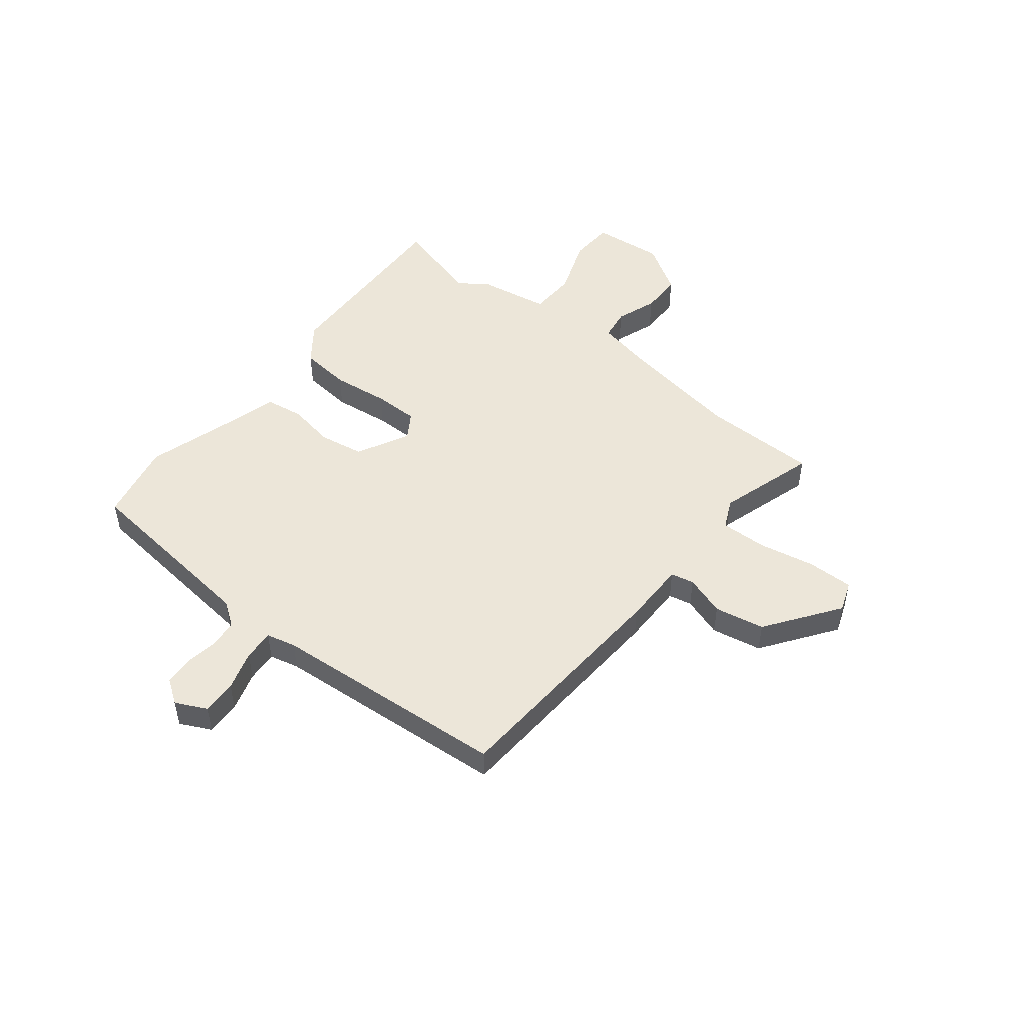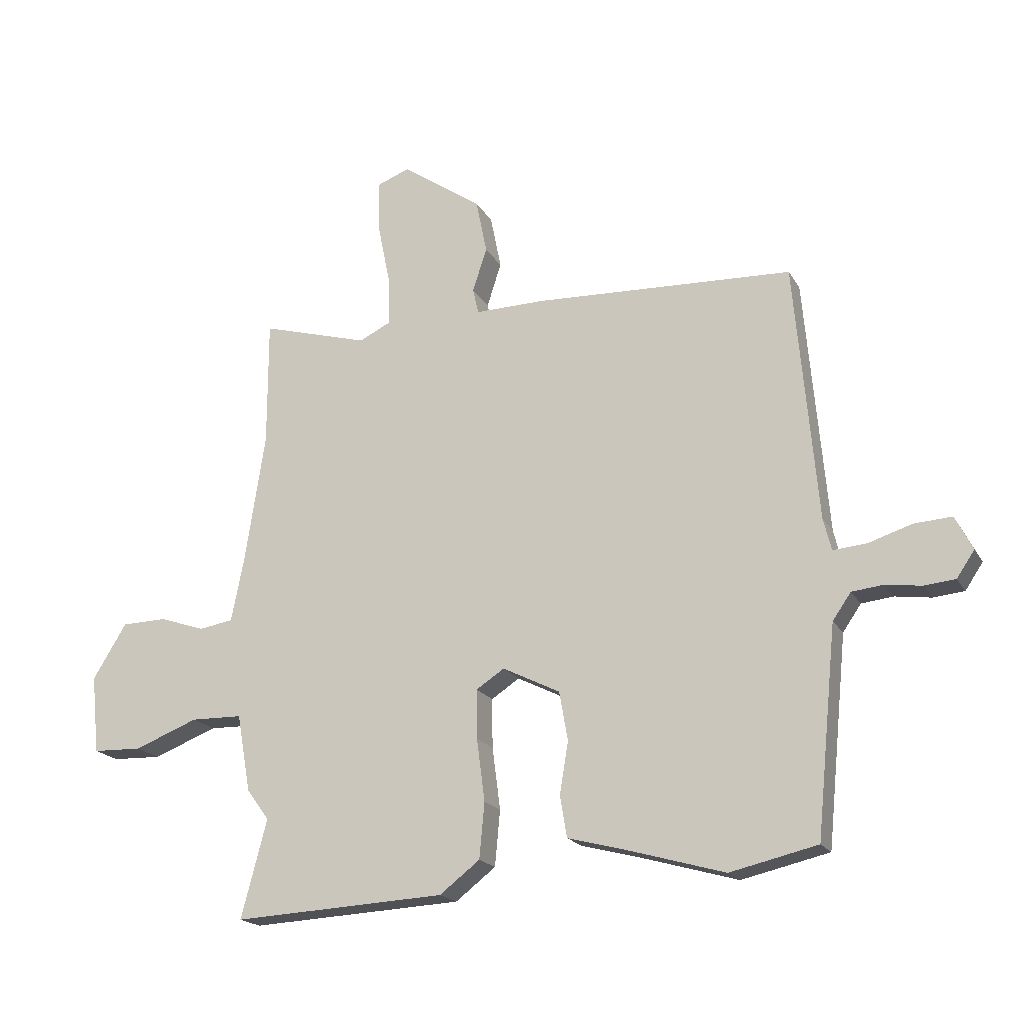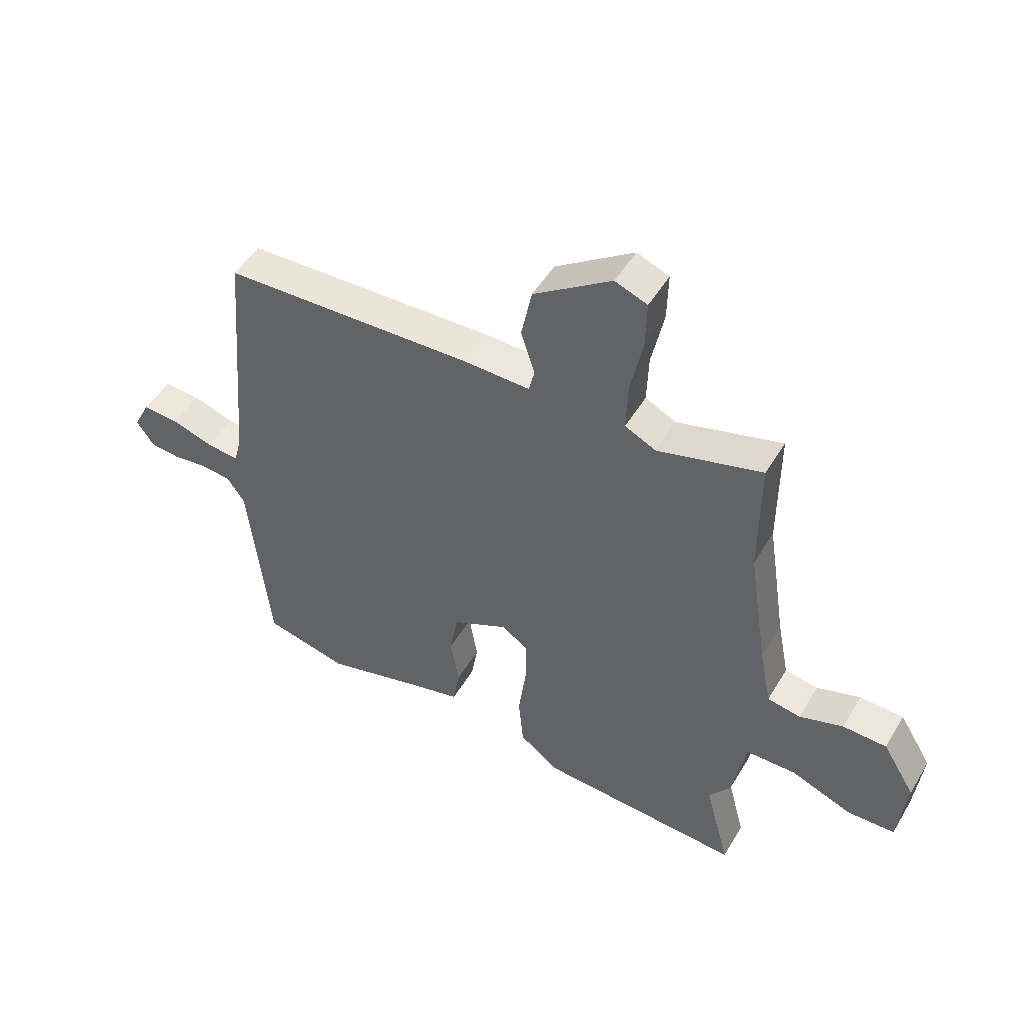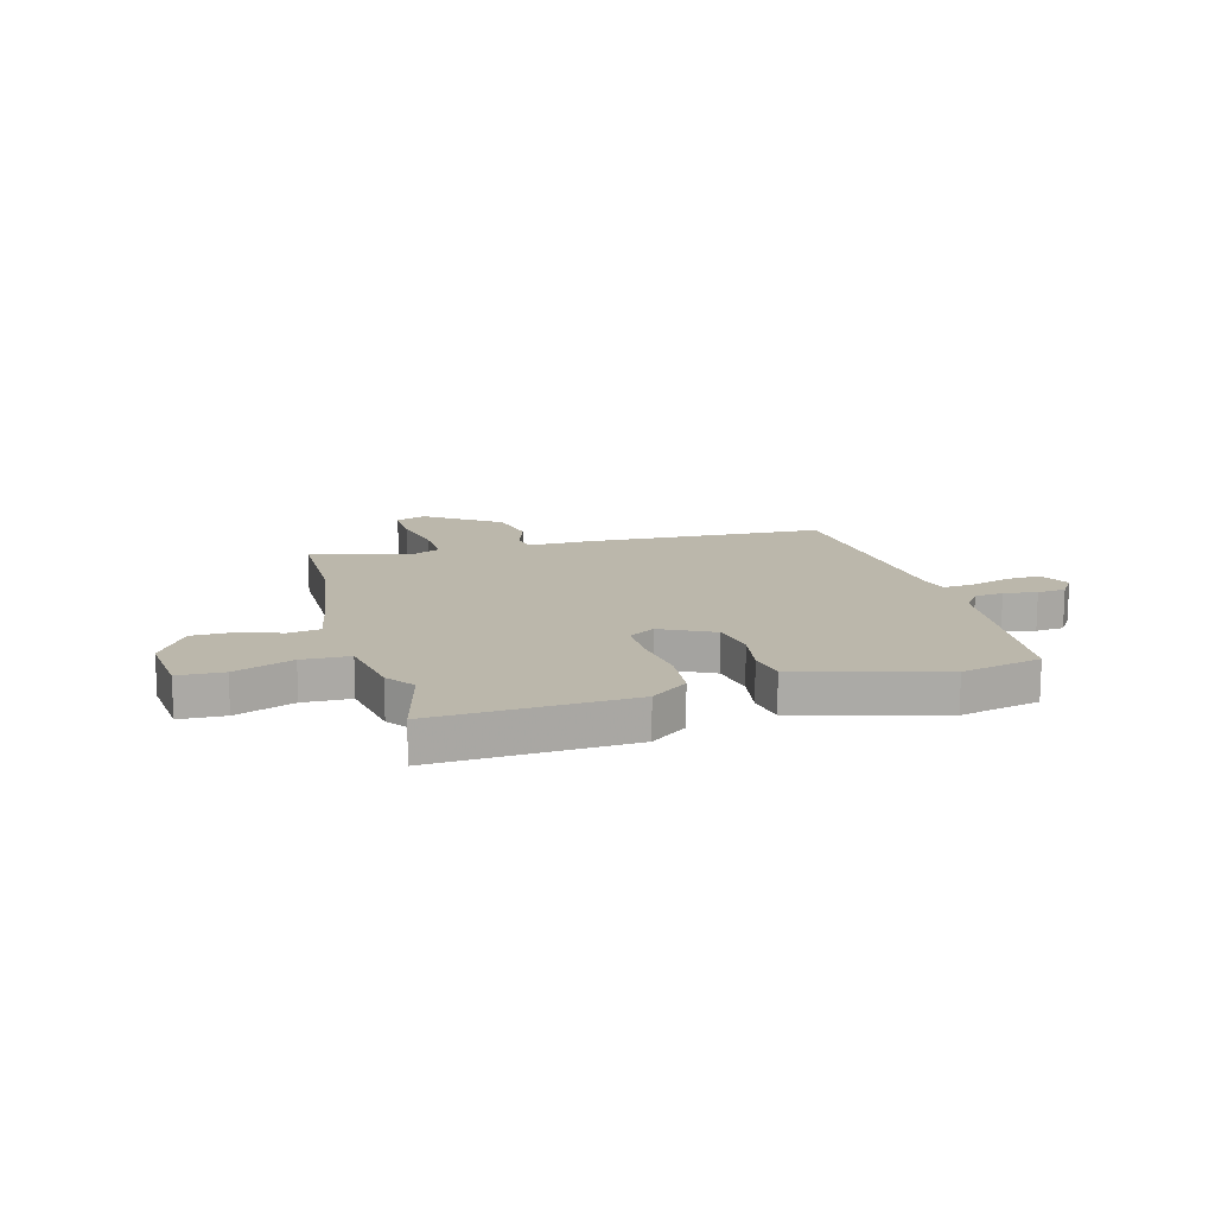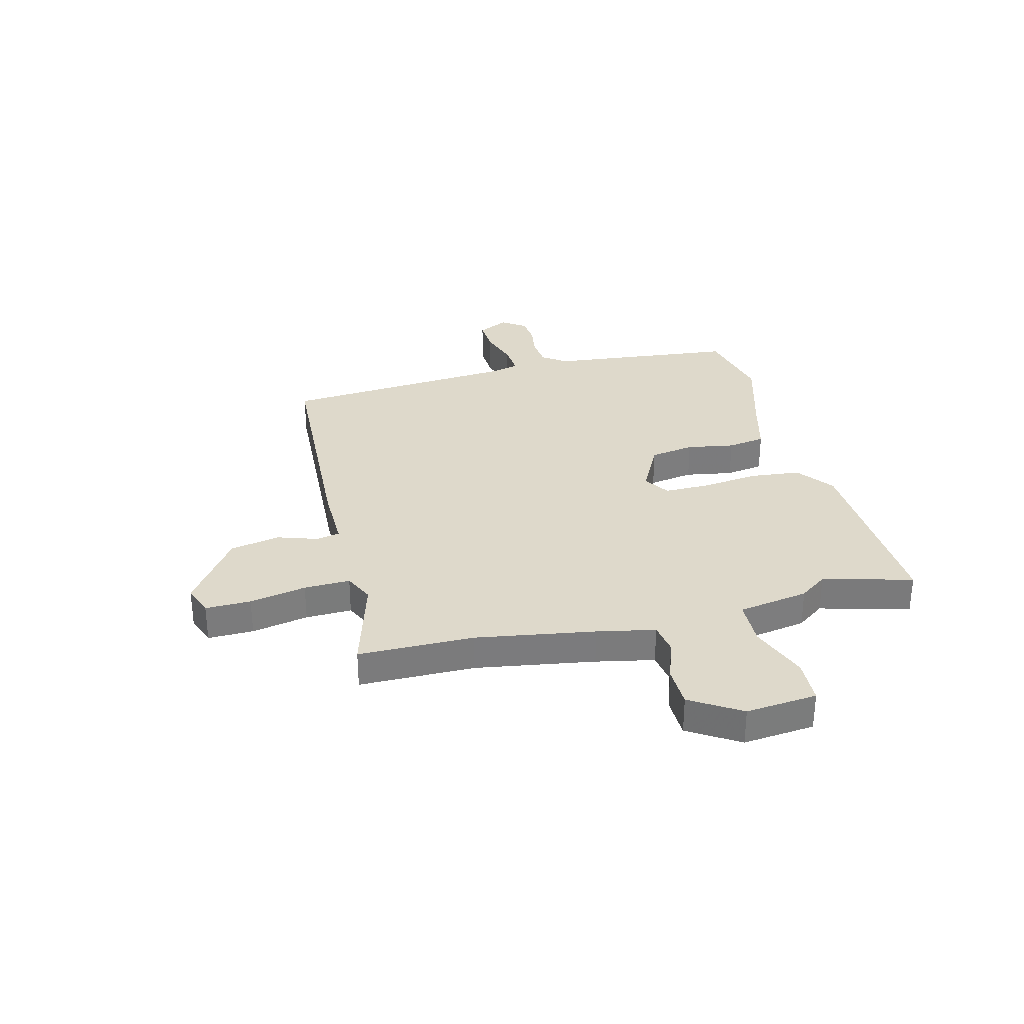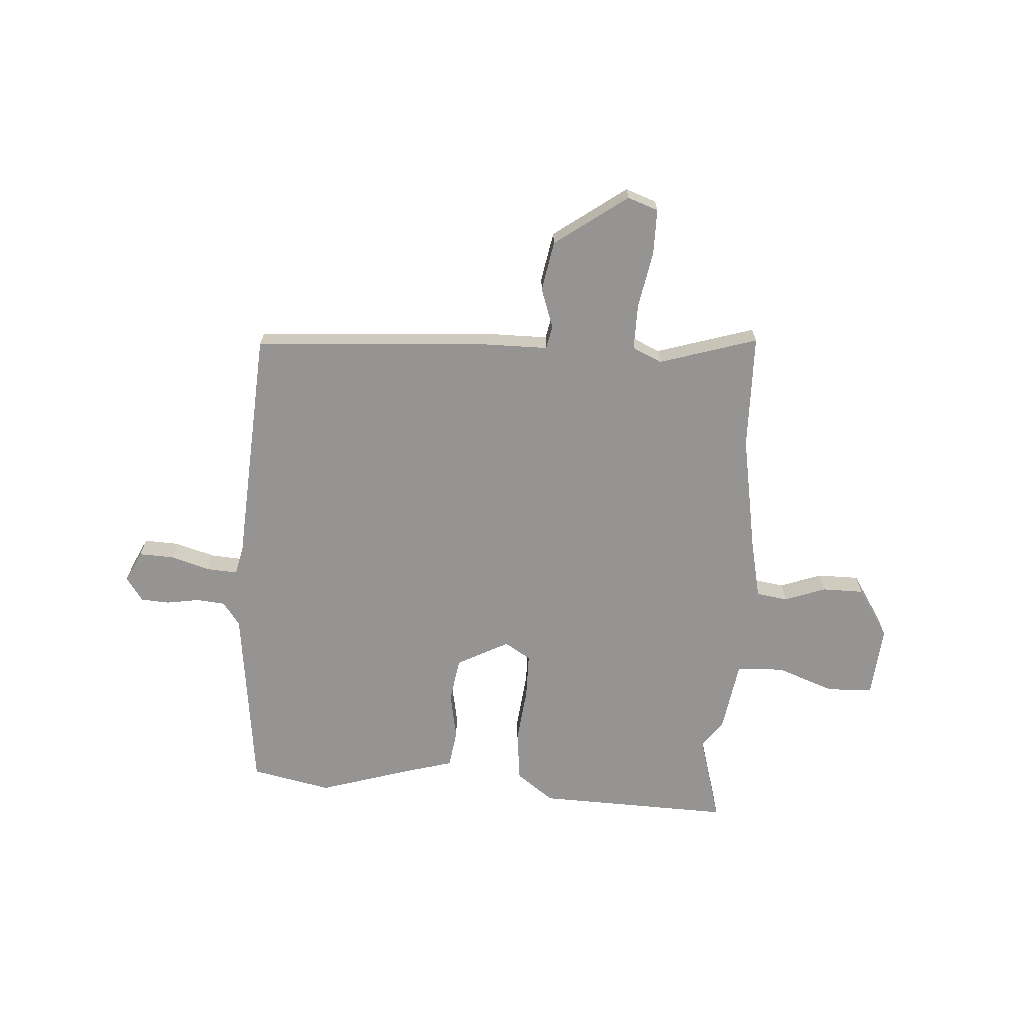
<metadata>
{"format":"obj","ext":"obj","renderer":"f3d","projection":"perspective","resolution":1024,"background":"white","views":[{"elev":49.1,"azim":-50.8,"up":"+Y"},{"elev":-19.0,"azim":-158.5,"up":"+Z"},{"elev":50.0,"azim":29.9,"up":"+Z"},{"elev":14.2,"azim":164.7,"up":"+Y"},{"elev":31.8,"azim":76.2,"up":"+Y"},{"elev":-67.1,"azim":-2.6,"up":"+Y"}]}
</metadata>
<code>
v 0.5 0.07 0.54
v 0.5 0.07 0.319
v 0.535 0.07 0.092
v 0.557 0.07 -0.019
v 0.617 0.07 -0.029
v 0.696 0.07 -0.002
v 0.775 0.07 -0.004
v 0.834 0.07 -0.1
v 0.82 0.07 -0.236
v 0.734 0.07 -0.239
v 0.623 0.07 -0.196
v 0.533 0.07 -0.198
v 0.509 0.07 -0.333
v 0.47 0.07 -0.386
v 0.515 0.07 -0.557
v 0.144 0.07 -0.538
v 0.074 0.07 -0.484
v 0.065 0.07 -0.387
v 0.079 0.07 -0.279
v 0.08 0.07 -0.193
v 0.031 0.07 -0.161
v -0.069 0.07 -0.211
v -0.084 0.07 -0.296
v -0.069 0.07 -0.387
v -0.081 0.07 -0.459
v -0.177 0.07 -0.484
v -0.352 0.07 -0.534
v -0.504 0.07 -0.499
v -0.54 0.07 -0.139
v -0.572 0.07 -0.093
v -0.627 0.07 -0.087
v -0.69 0.07 -0.096
v -0.744 0.07 -0.091
v -0.775 0.07 -0.045
v -0.745 0.07 0.014
v -0.679 0.07 0.01
v -0.604 0.07 -0.014
v -0.545 0.07 -0.019
v -0.531 0.07 0.037
v -0.492 0.07 0.487
v -0.04 0.07 0.507
v 0.081 0.07 0.505
v 0.091 0.07 0.549
v 0.066 0.07 0.626
v 0.085 0.07 0.721
v 0.225 0.07 0.818
v 0.283 0.07 0.796
v 0.281 0.07 0.709
v 0.259 0.07 0.601
v 0.256 0.07 0.513
v 0.312 0.07 0.486
v 0.5 0 0.54
v 0.5 0 0.319
v 0.535 0 0.092
v 0.557 0 -0.019
v 0.617 0 -0.029
v 0.696 0 -0.002
v 0.775 0 -0.004
v 0.834 0 -0.1
v 0.82 0 -0.236
v 0.734 0 -0.239
v 0.623 0 -0.196
v 0.533 0 -0.198
v 0.509 0 -0.333
v 0.47 0 -0.386
v 0.515 0 -0.557
v 0.144 0 -0.538
v 0.074 0 -0.484
v 0.065 0 -0.387
v 0.079 0 -0.279
v 0.08 0 -0.193
v 0.031 0 -0.161
v -0.069 0 -0.211
v -0.084 0 -0.296
v -0.069 0 -0.387
v -0.081 0 -0.459
v -0.177 0 -0.484
v -0.352 0 -0.534
v -0.504 0 -0.499
v -0.54 0 -0.139
v -0.572 0 -0.093
v -0.627 0 -0.087
v -0.69 0 -0.096
v -0.744 0 -0.091
v -0.775 0 -0.045
v -0.745 0 0.014
v -0.679 0 0.01
v -0.604 0 -0.014
v -0.545 0 -0.019
v -0.531 0 0.037
v -0.492 0 0.487
v -0.04 0 0.507
v 0.081 0 0.505
v 0.091 0 0.549
v 0.066 0 0.626
v 0.085 0 0.721
v 0.225 0 0.818
v 0.283 0 0.796
v 0.281 0 0.709
v 0.259 0 0.601
v 0.256 0 0.513
v 0.312 0 0.486
f 46 47 48 49
f 46 49 50
f 43 44 45 46
f 42 43 46 50
f 39 40 41 42
f 38 39 42 50
f 34 35 36 37
f 34 37 38
f 31 32 33 34
f 30 31 34 38
f 29 30 38 50
f 26 27 28 29
f 23 24 25 26
f 22 23 26 29
f 21 22 29 50
f 16 17 18 19
f 14 15 16 19
f 12 13 14 19
f 12 19 20
f 11 12 20 21
f 9 10 11
f 8 9 11
f 5 6 7 8
f 4 5 8 11
f 51 1 2
f 51 2 3
f 50 51 3 4
f 4 11 21 50
f 100 99 98 97
f 101 100 97
f 97 96 95 94
f 101 97 94 93
f 93 92 91 90
f 101 93 90 89
f 88 87 86 85
f 89 88 85
f 85 84 83 82
f 89 85 82 81
f 101 89 81 80
f 80 79 78 77
f 77 76 75 74
f 80 77 74 73
f 101 80 73 72
f 70 69 68 67
f 70 67 66 65
f 70 65 64 63
f 71 70 63
f 72 71 63 62
f 62 61 60
f 62 60 59
f 59 58 57 56
f 62 59 56 55
f 53 52 102
f 54 53 102
f 55 54 102 101
f 101 72 62 55
f 1 52 53 2
f 2 53 54 3
f 3 54 55 4
f 4 55 56 5
f 5 56 57 6
f 6 57 58 7
f 7 58 59 8
f 8 59 60 9
f 9 60 61 10
f 10 61 62 11
f 11 62 63 12
f 12 63 64 13
f 13 64 65 14
f 14 65 66 15
f 15 66 67 16
f 16 67 68 17
f 17 68 69 18
f 18 69 70 19
f 19 70 71 20
f 20 71 72 21
f 21 72 73 22
f 22 73 74 23
f 23 74 75 24
f 24 75 76 25
f 25 76 77 26
f 26 77 78 27
f 27 78 79 28
f 28 79 80 29
f 29 80 81 30
f 30 81 82 31
f 31 82 83 32
f 32 83 84 33
f 33 84 85 34
f 34 85 86 35
f 35 86 87 36
f 36 87 88 37
f 37 88 89 38
f 38 89 90 39
f 39 90 91 40
f 40 91 92 41
f 41 92 93 42
f 42 93 94 43
f 43 94 95 44
f 44 95 96 45
f 45 96 97 46
f 46 97 98 47
f 47 98 99 48
f 48 99 100 49
f 49 100 101 50
f 50 101 102 51
f 51 102 52 1

</code>
